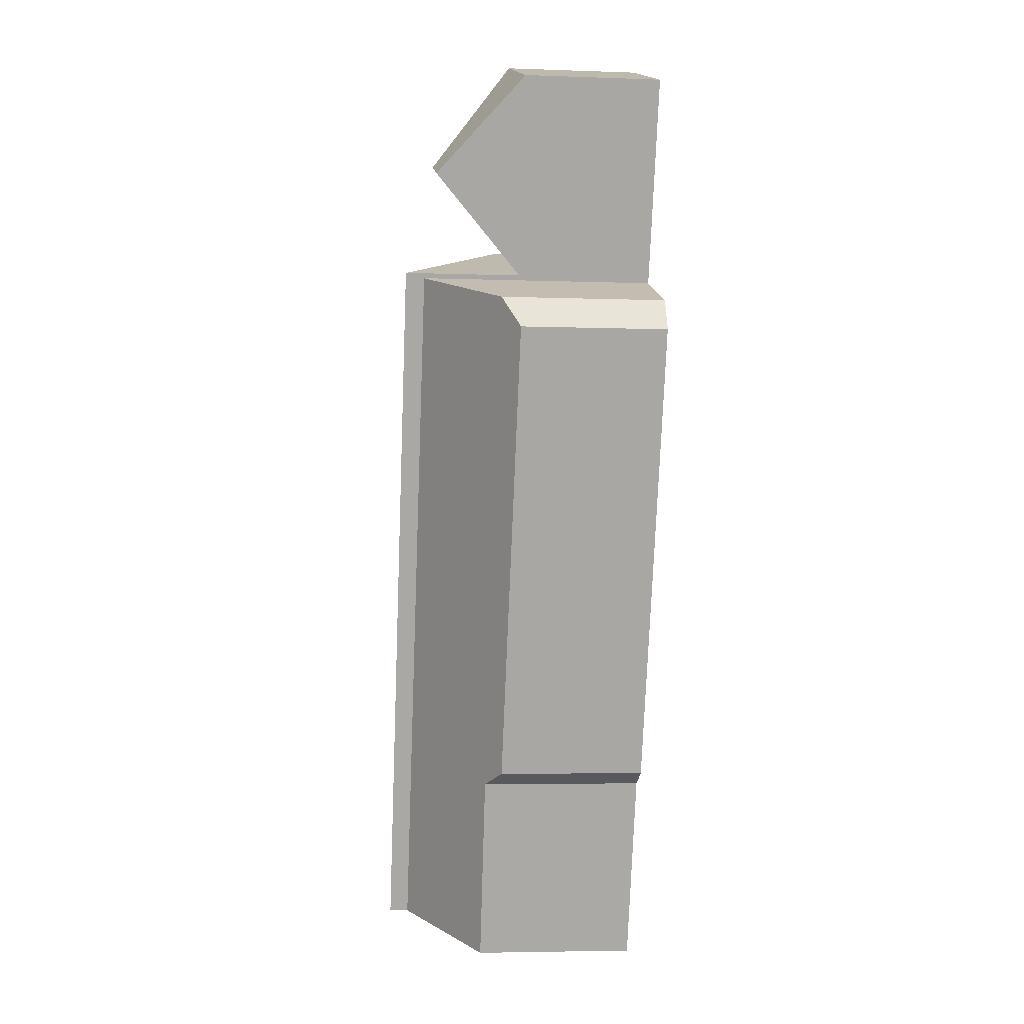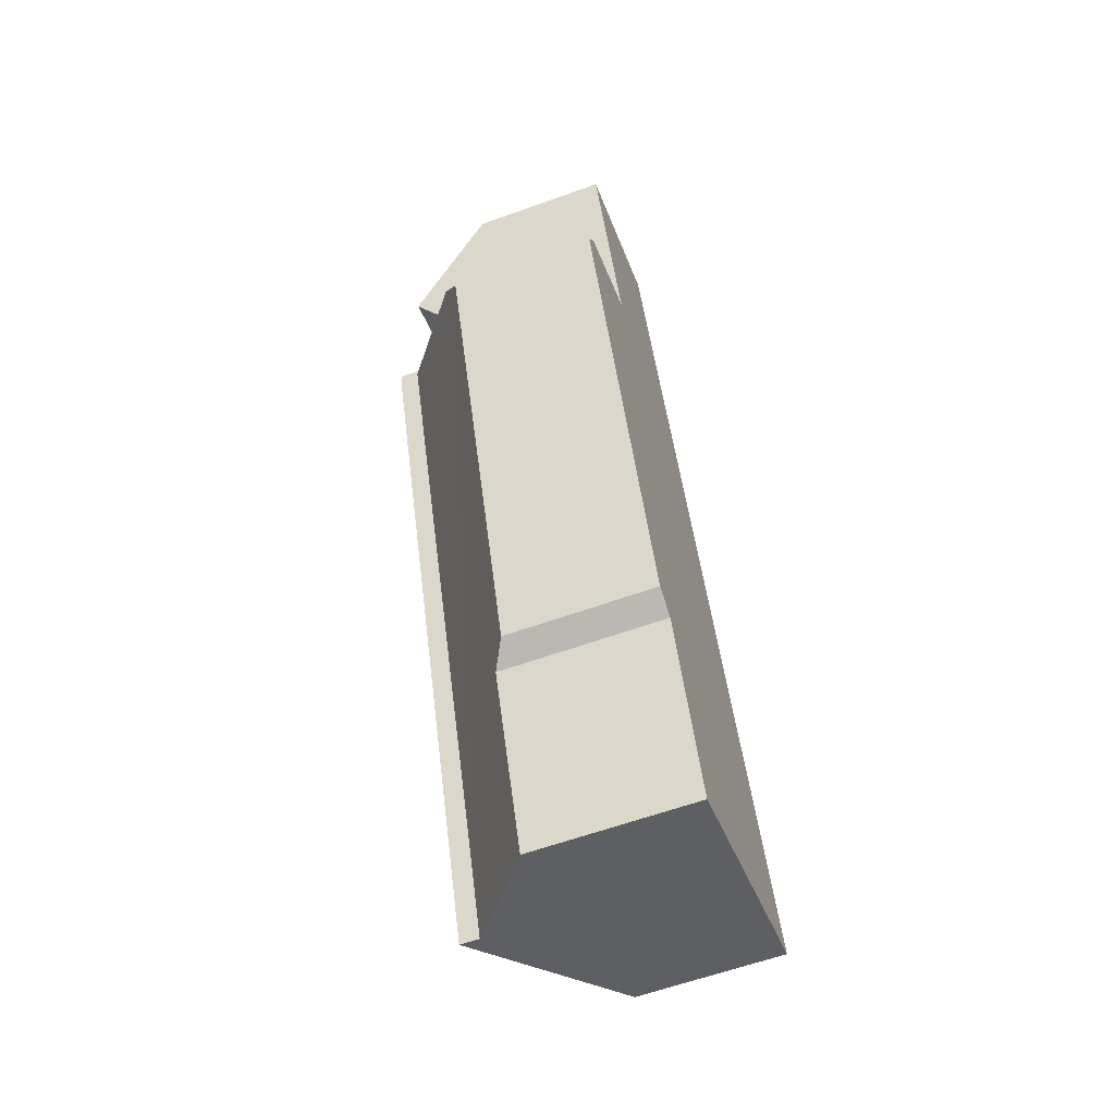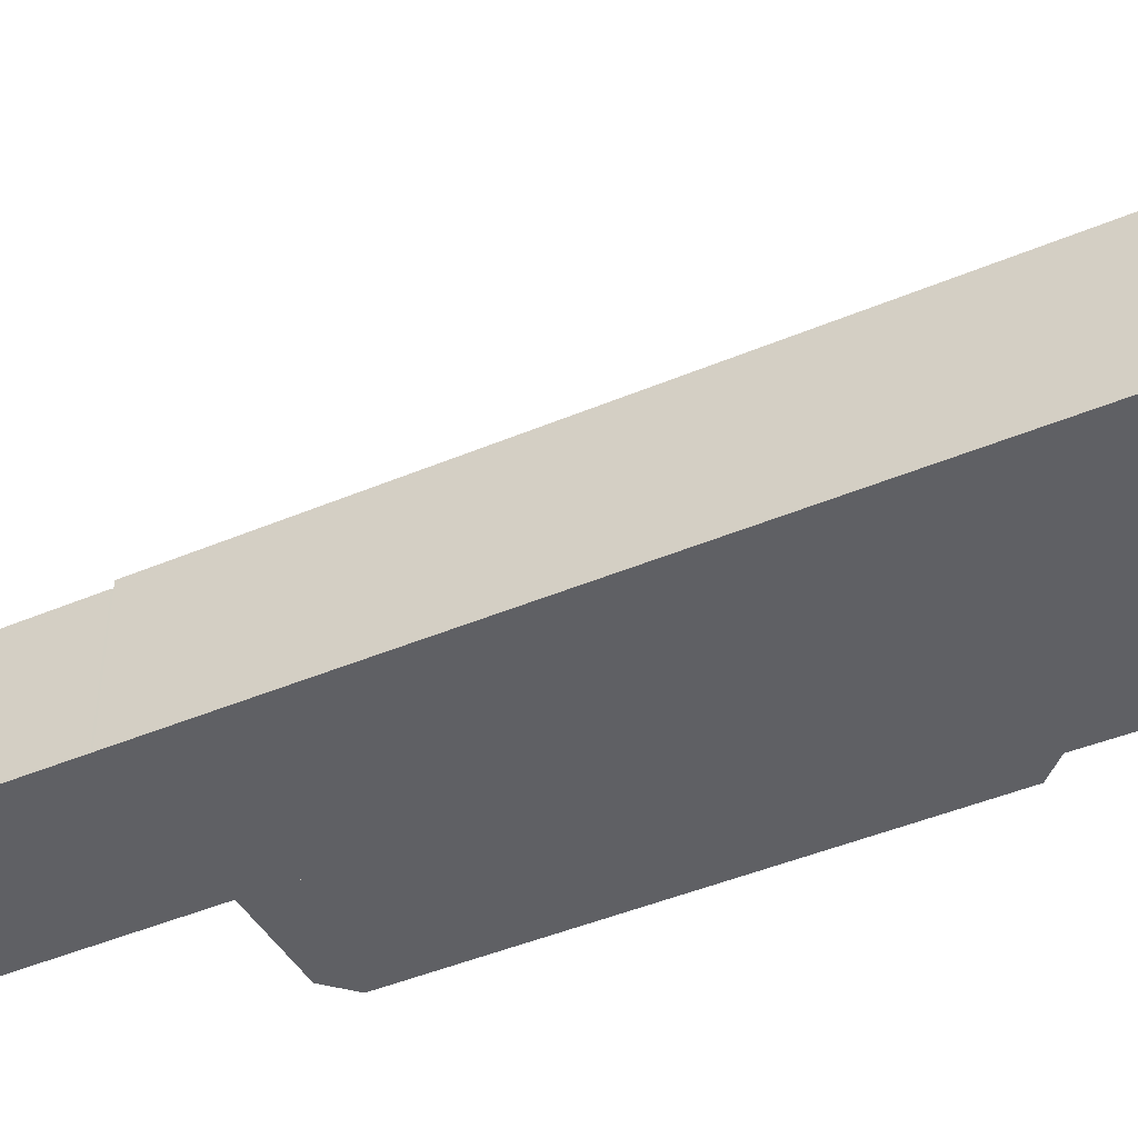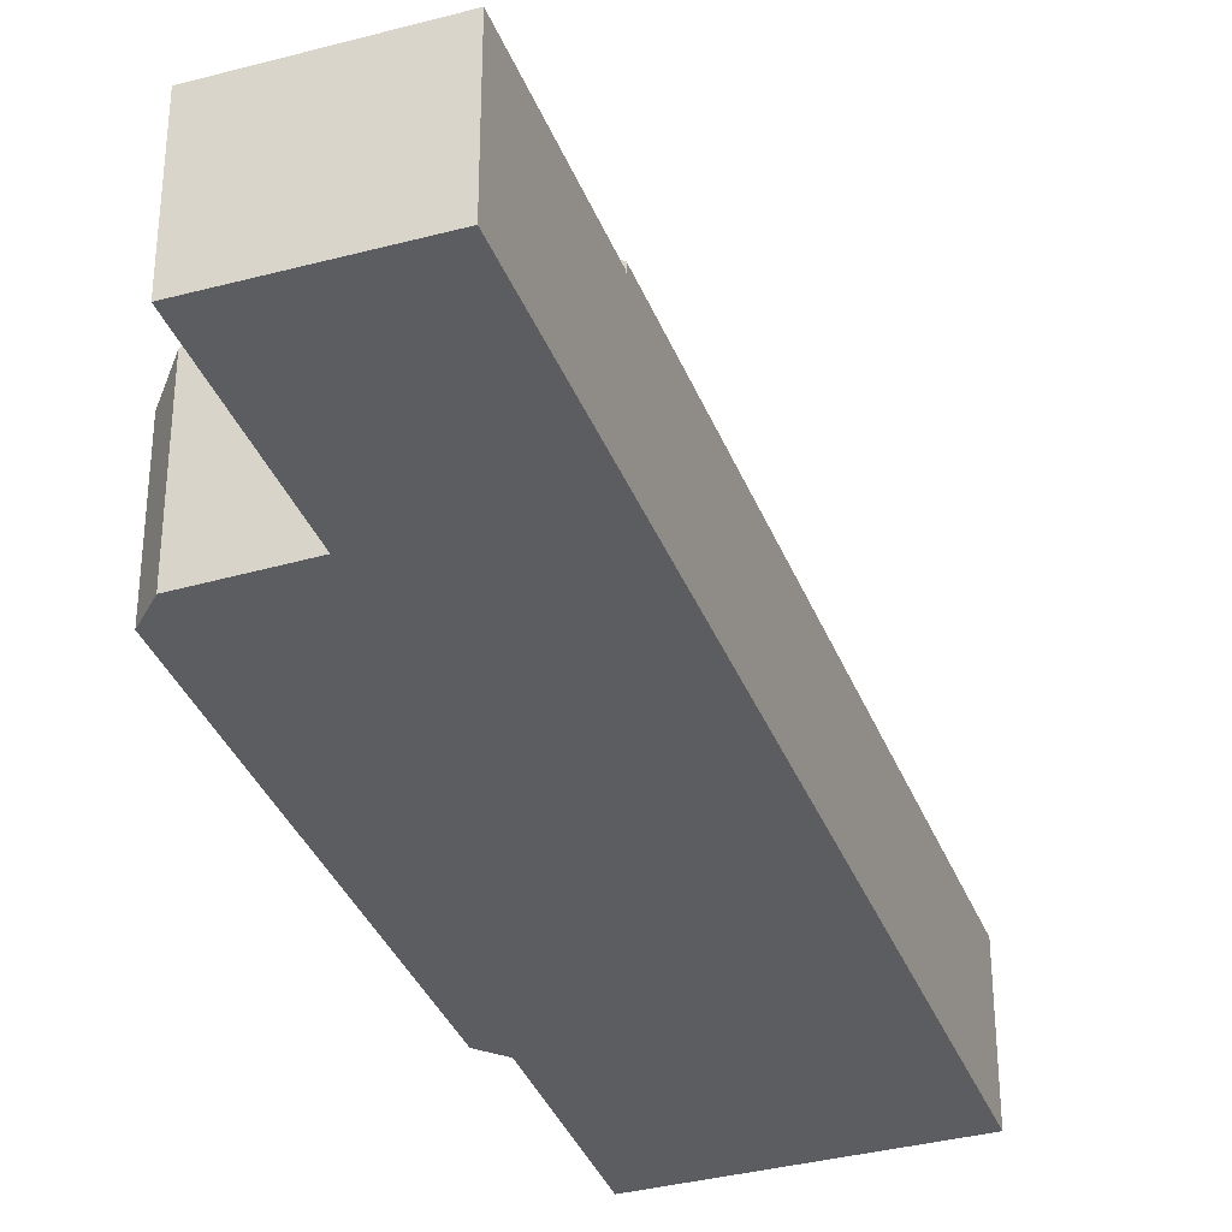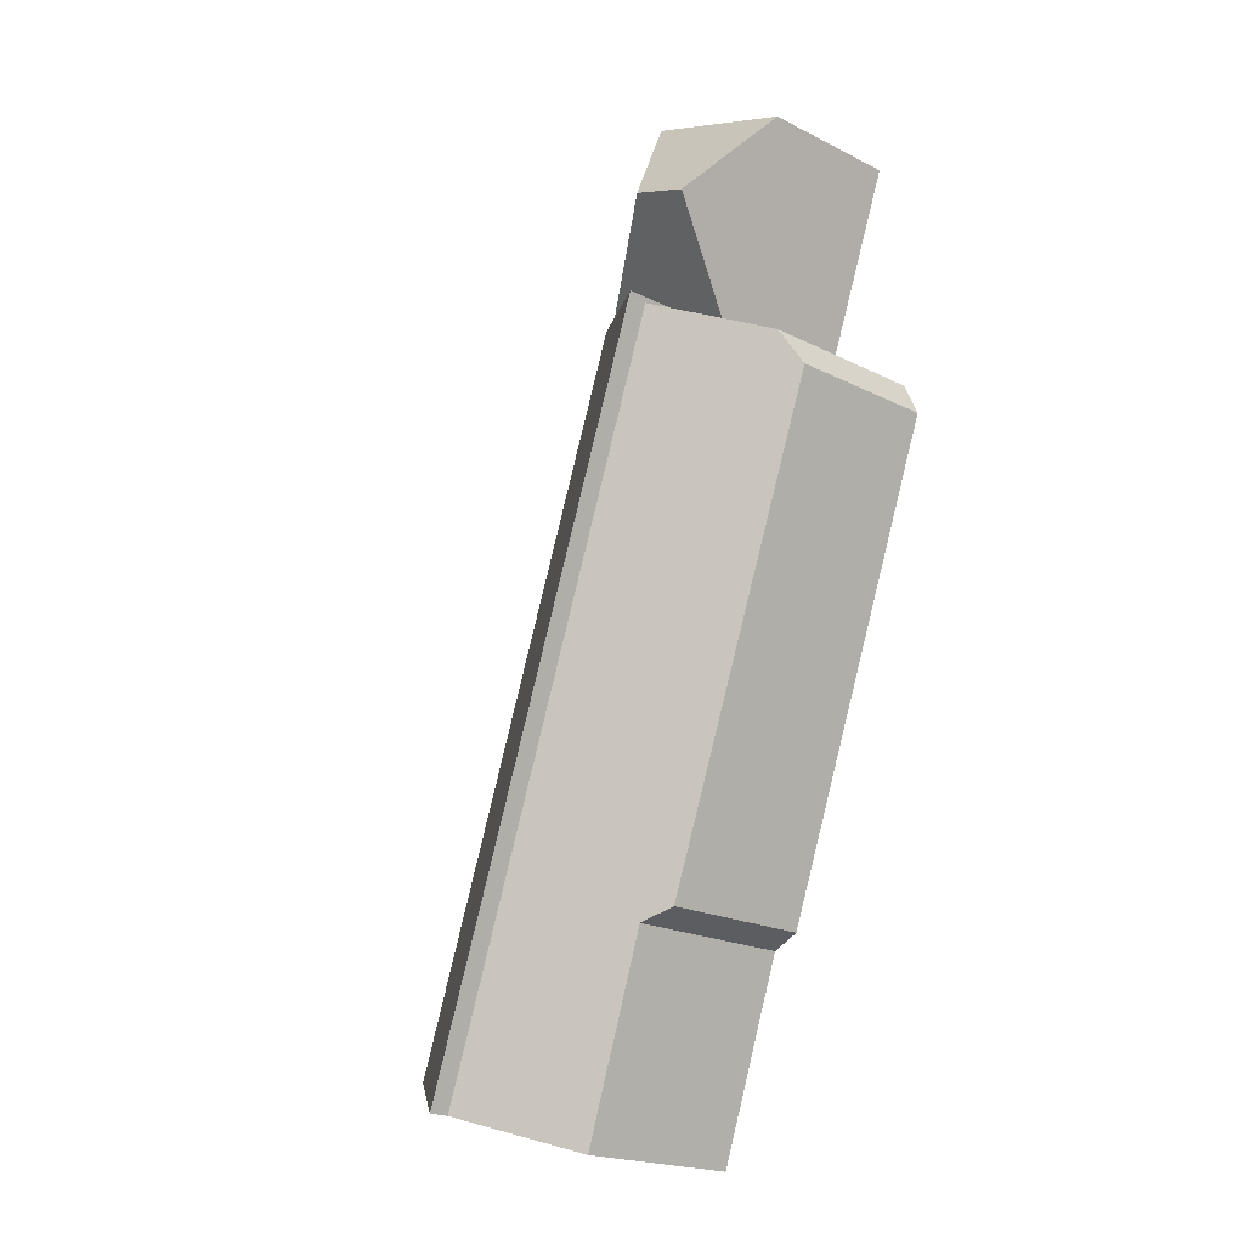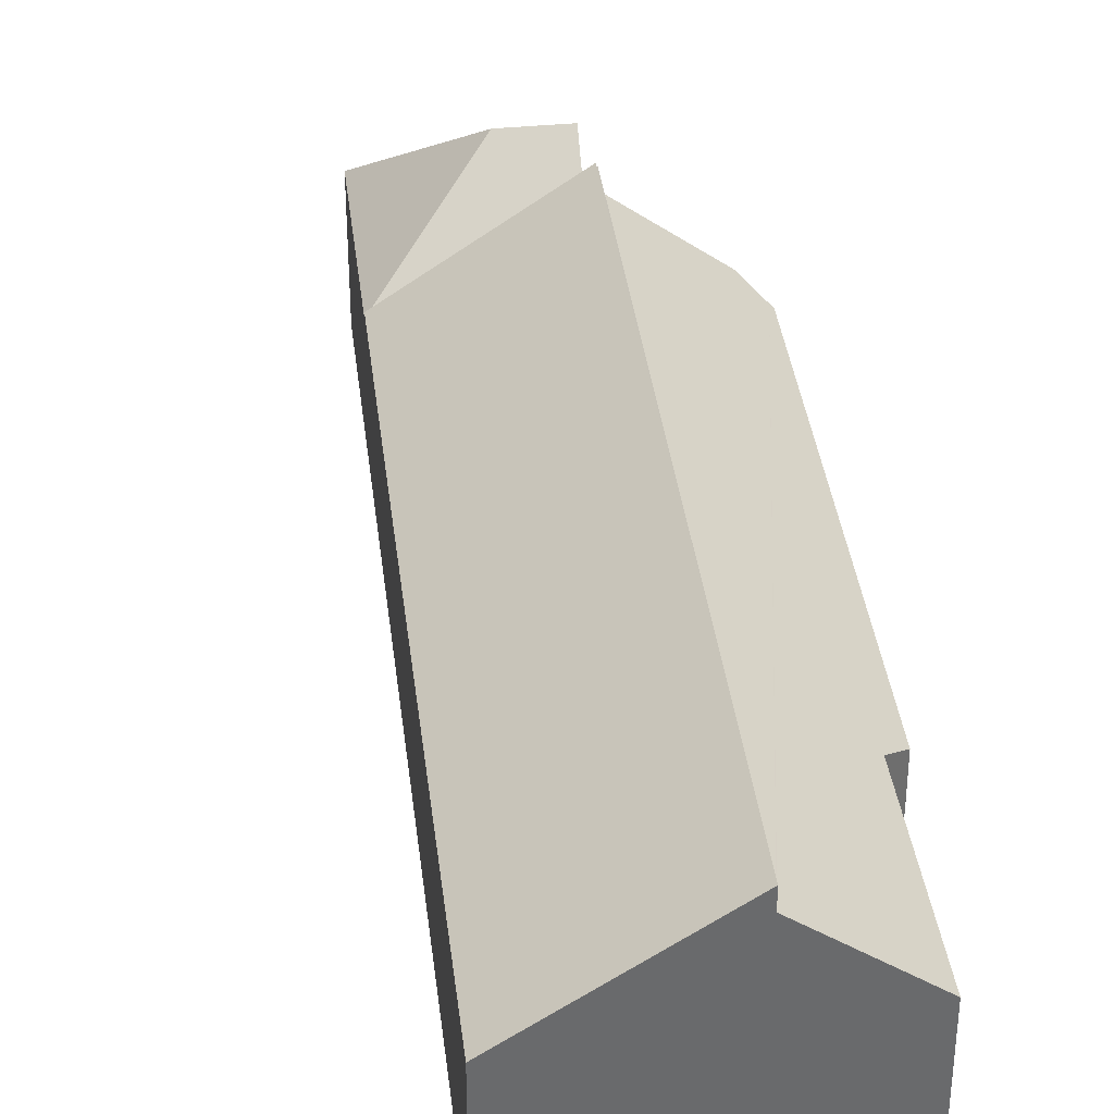
<metadata>
{"format":"obj","ext":"obj","renderer":"f3d","projection":"perspective","resolution":1024,"background":"white","views":[{"elev":-4.8,"azim":-96.4,"up":"+Z"},{"elev":-61.4,"azim":-69.9,"up":"+Z"},{"elev":-44.1,"azim":96.1,"up":"+Y"},{"elev":-35.7,"azim":-0.6,"up":"+Y"},{"elev":-20.3,"azim":-132.4,"up":"+Z"},{"elev":37.5,"azim":152.9,"up":"+Y"}]}
</metadata>
<code>
v  9.972 8.469 -23.78
v  18.37 12.22 -31.58
v  13.4 8.394 -33.41
v  0.092 7.74 0.209
v  8.607 7.701 -23.15
v  0 7.625 4.669e-16
v  0.729 8.542 1.659
v  18.39 12.23 -31.58
v  5.439 12.23 3.501
v  18.39 1.934e-15 -31.58
v  13.4 2.046e-15 -33.41
v  18.37 1.934e-15 -31.58
v  9.972 1.456e-15 -23.78
v  8.607 1.417e-15 -23.15
v  0 0 0
v  0.729 -1.016e-16 1.659
v  0.092 -1.28e-17 0.209
v  5.439 -2.144e-16 3.501
v  3.517 11.73 8.776
v  13.29 7.097 6.674
v  5.39 7.092 3.766
v  13.25 7.184 6.768
v  6.524 11.72 9.874
v  9.634 7.184 16.57
v  1.679 7.178 13.69
v  9.634 -1.015e-15 16.57
v  13.25 -4.144e-16 6.768
v  13.29 -4.087e-16 6.674
v  5.39 -2.306e-16 3.766
v  3.517 -5.374e-16 8.776
v  1.679 -8.385e-16 13.69
v  13.29 7.532 6.674
v  5.483 13.2 3.518
v  5.39 13.2 3.766
v  18.39 13.23 -31.58
v  5.439 13.23 3.501
v  22.72 7.532 -18.89
v  26.33 7.532 -28.65
v  22.72 1.156e-15 -18.89
v  26.33 1.755e-15 -28.65
v  5.483 -2.154e-16 3.518
g defaultobject
f 1 2 3
f 2 1 4
f 4 1 5
f 4 5 6
f 7 8 4
f 8 7 9
f 4 8 2
f 10 2 8
f 2 10 3
f 3 10 11
f 11 10 12
f 3 13 1
f 13 3 11
f 14 6 5
f 6 14 15
f 13 5 1
f 5 13 14
f 4 16 7
f 16 4 6
f 16 6 15
f 16 15 17
f 7 18 9
f 18 7 16
f 18 8 9
f 8 18 10
f 17 18 16
f 18 17 15
f 18 15 14
f 18 14 13
f 18 13 10
f 10 13 11
f 10 11 12
f 19 20 21
f 20 19 22
f 22 19 23
f 24 19 25
f 19 24 23
f 23 24 22
f 26 22 24
f 22 26 27
f 22 27 20
f 20 27 28
f 28 21 20
f 21 28 29
f 21 25 19
f 25 21 29
f 25 29 30
f 25 30 31
f 25 26 24
f 26 25 31
f 27 29 28
f 29 27 26
f 29 26 30
f 30 26 31
f 32 33 34
f 33 35 36
f 35 33 32
f 35 32 37
f 35 37 38
f 28 37 32
f 37 28 39
f 37 39 38
f 38 39 40
f 38 10 35
f 10 38 40
f 10 36 35
f 36 10 18
f 33 29 34
f 29 33 41
f 18 33 36
f 33 18 41
f 29 32 34
f 32 29 28
f 29 41 28
f 39 10 40
f 10 39 18
f 18 39 41
f 41 39 28

</code>
